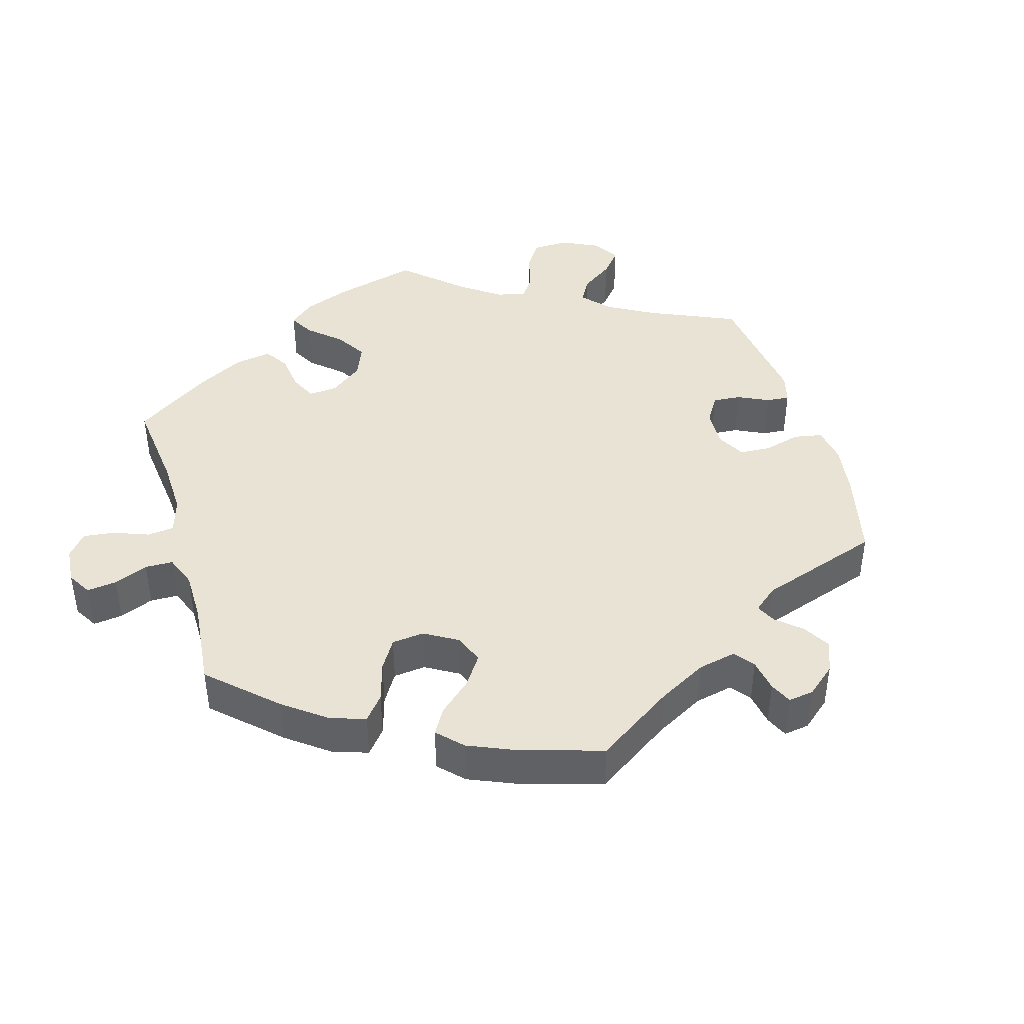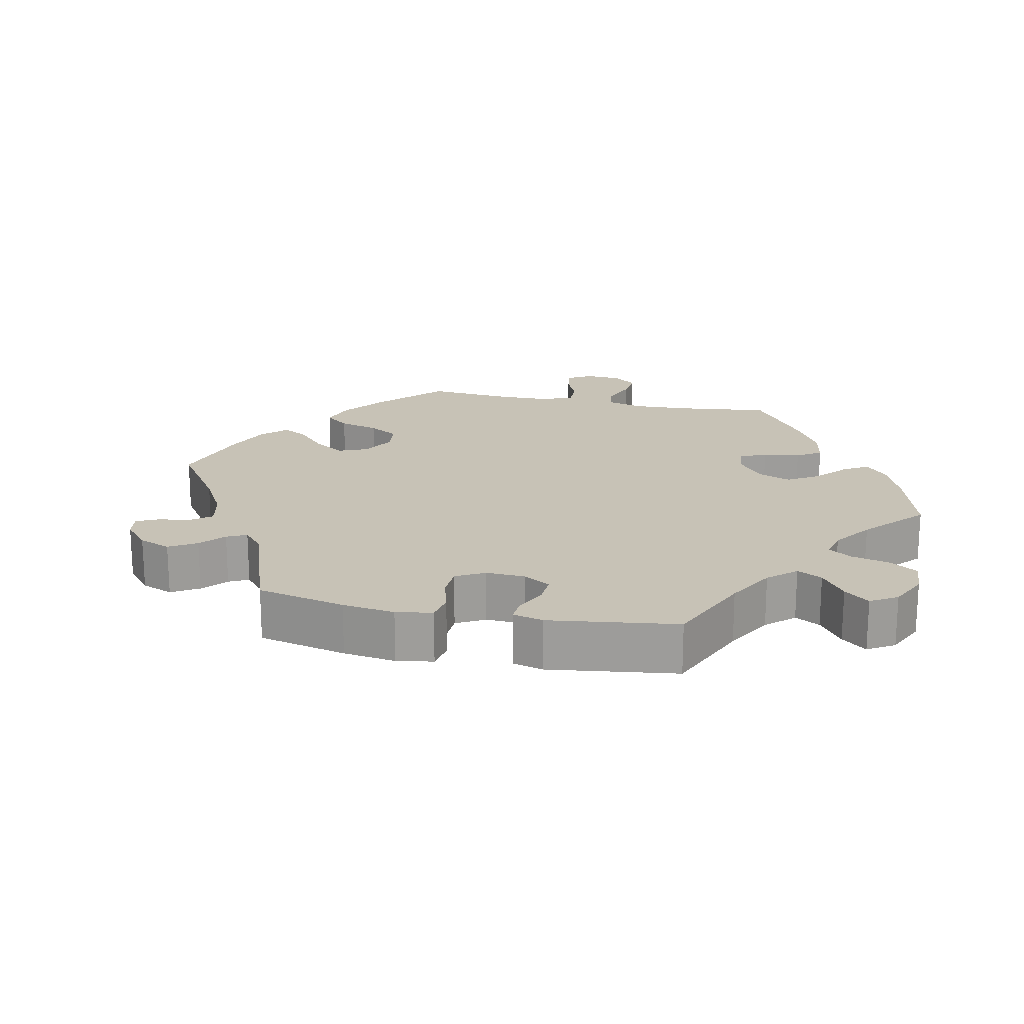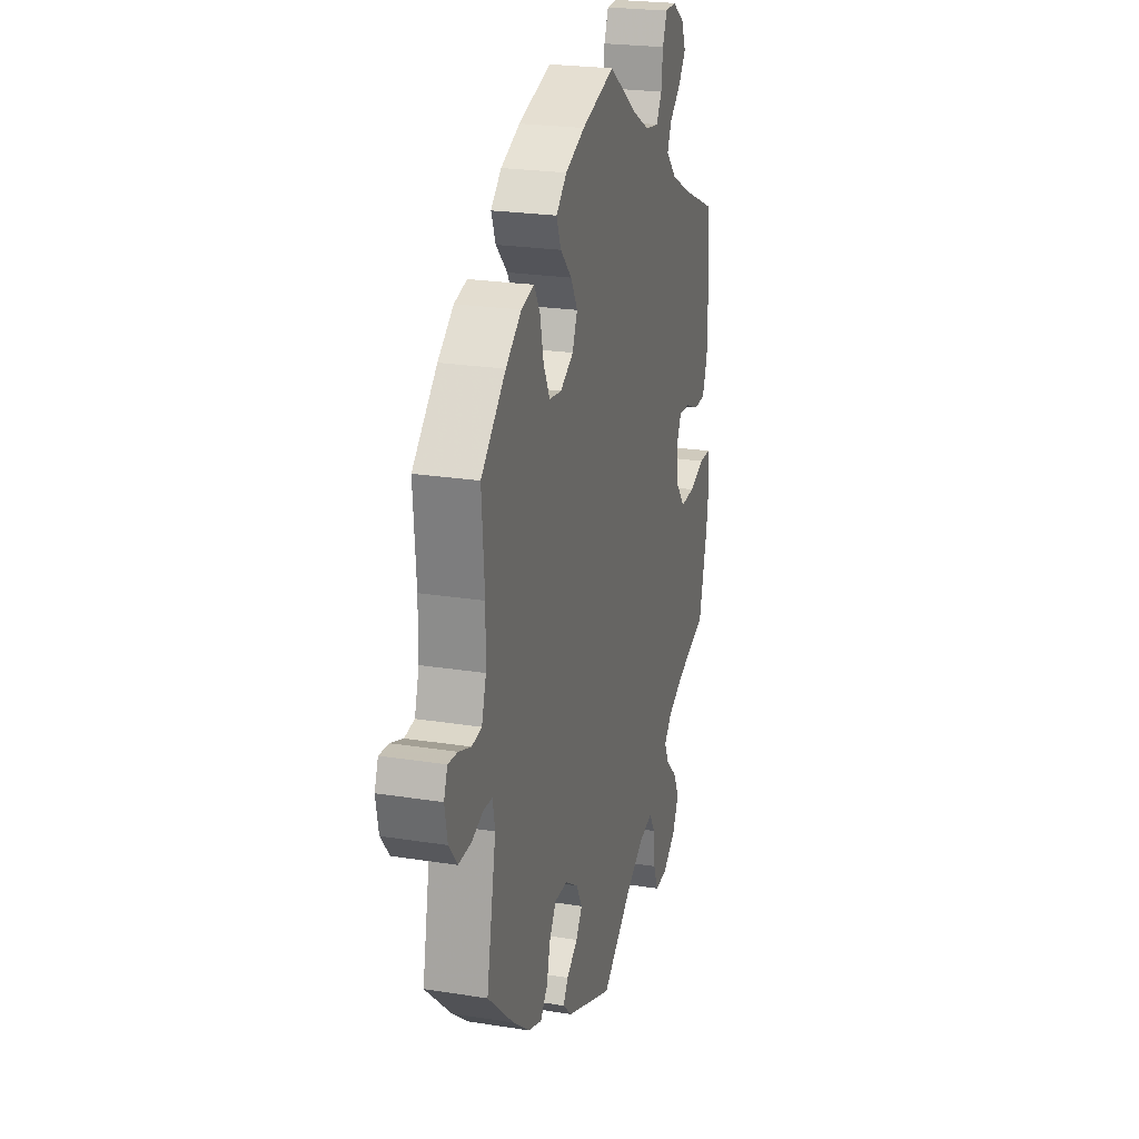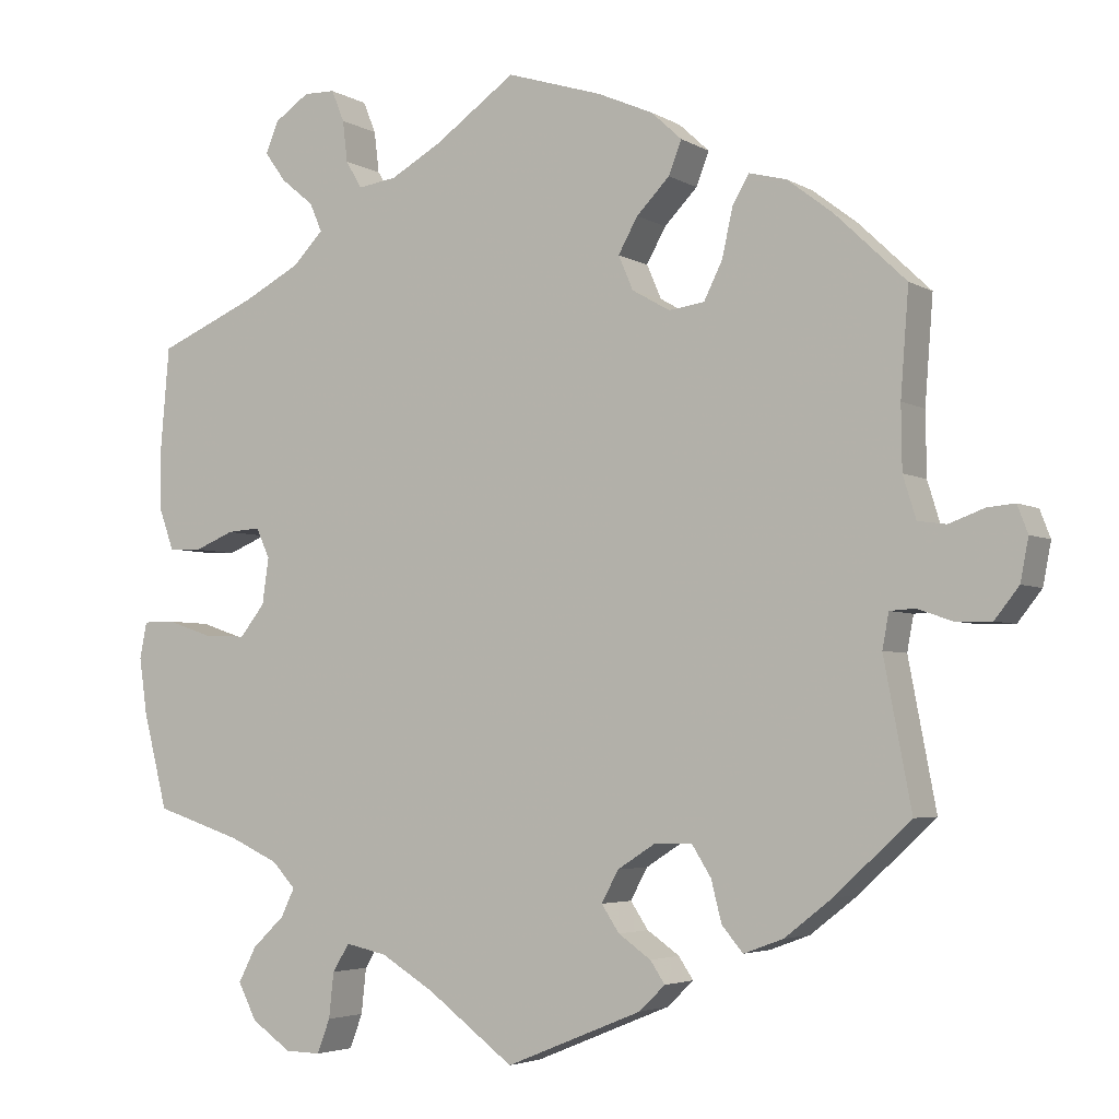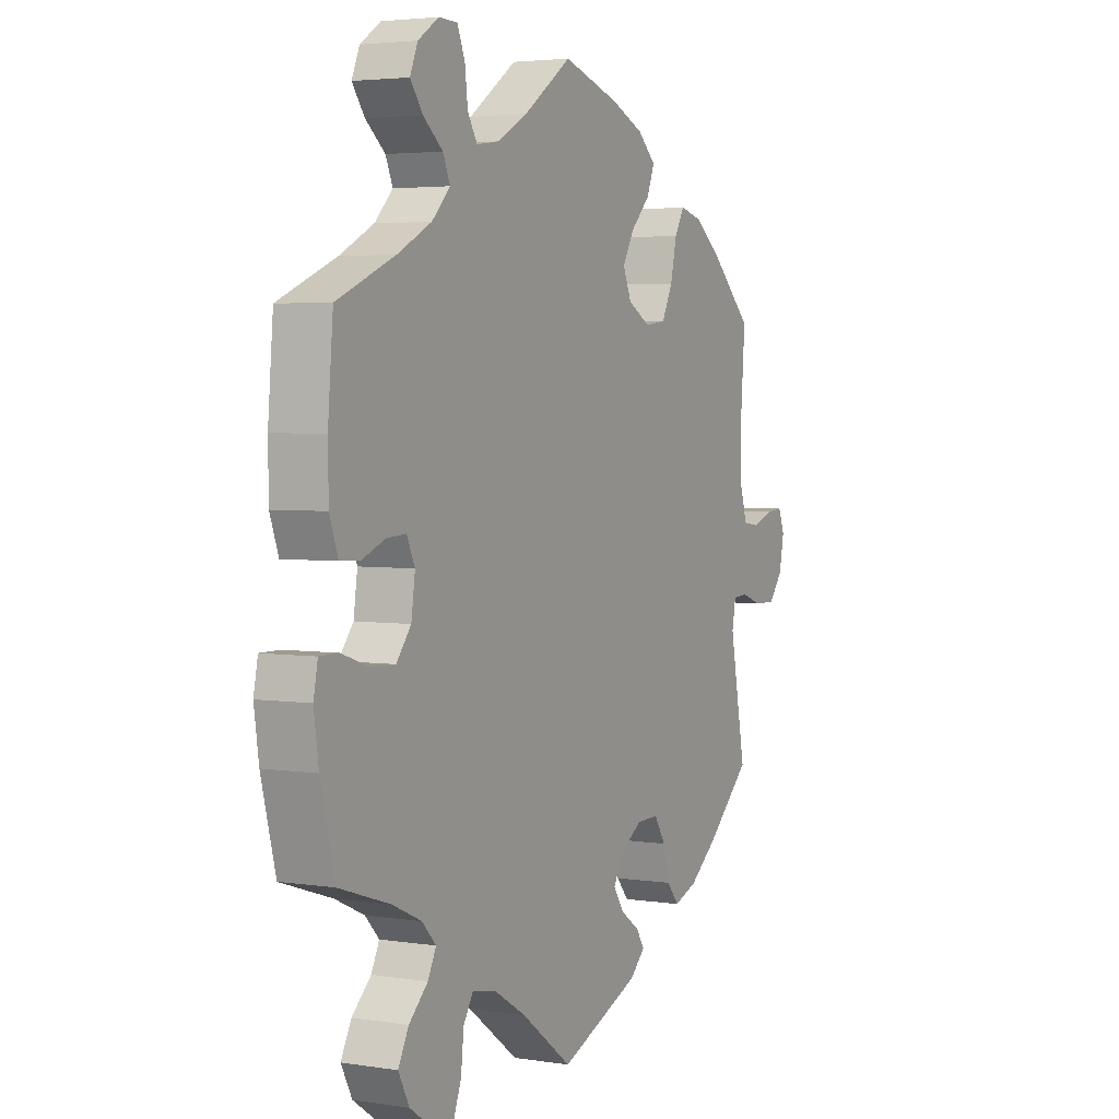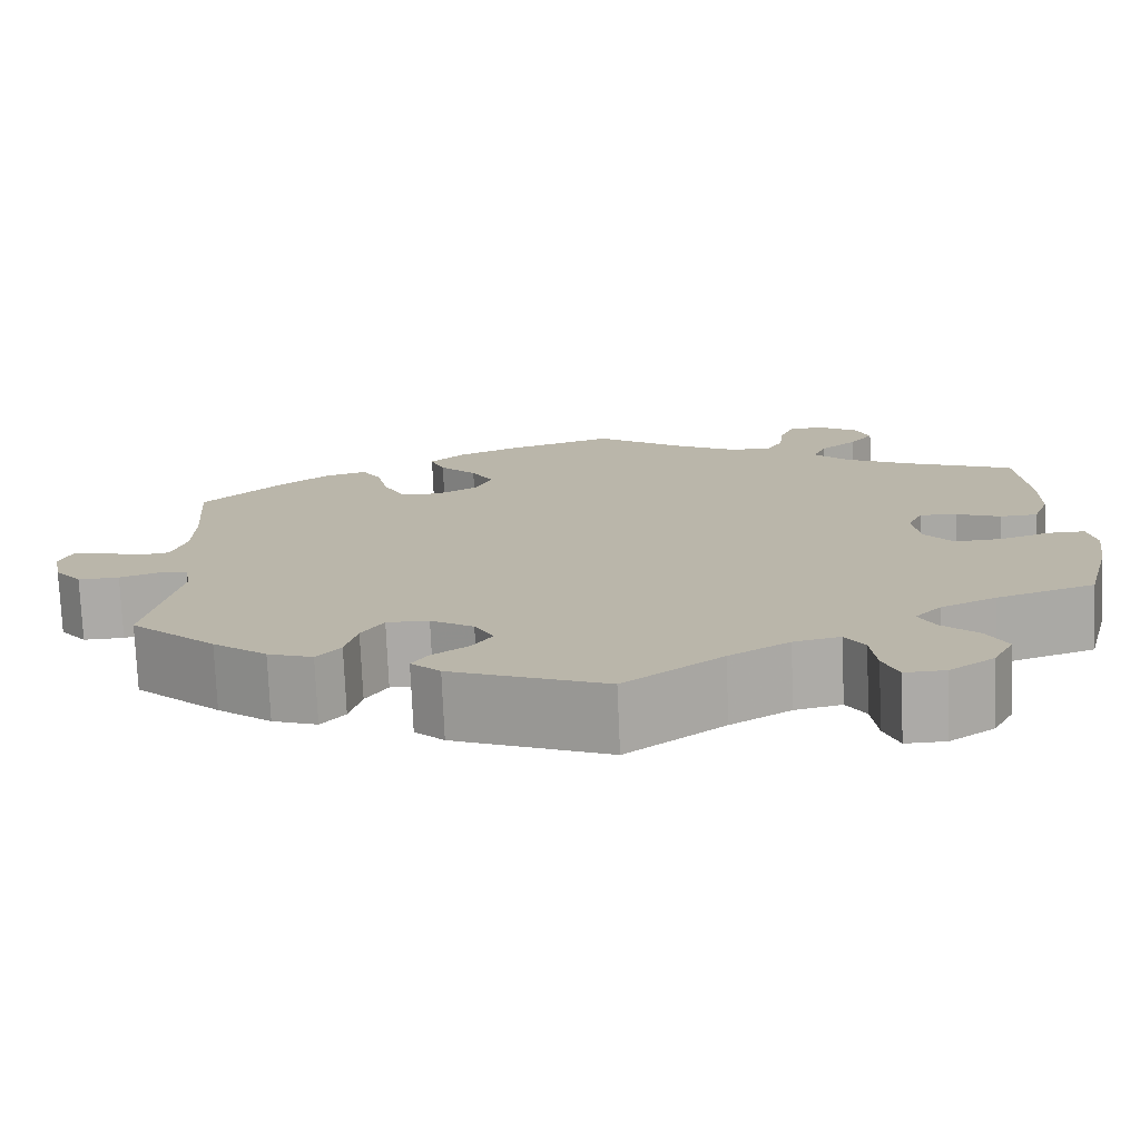
<metadata>
{"format":"obj","ext":"obj","renderer":"f3d","projection":"perspective","resolution":1024,"background":"white","views":[{"elev":42.2,"azim":44.2,"up":"+Y"},{"elev":19.3,"azim":162.1,"up":"+Y"},{"elev":23.1,"azim":105.2,"up":"+Z"},{"elev":-4.0,"azim":29.6,"up":"+Z"},{"elev":3.6,"azim":-62.5,"up":"+Z"},{"elev":-75.8,"azim":-177.5,"up":"+Z"}]}
</metadata>
<code>
v -0.107 0.07 -0.498
v -0.173 0.07 -0.458
v -0.224 0.07 -0.447
v -0.245 0.07 -0.481
v -0.251 0.07 -0.537
v -0.267 0.07 -0.579
v -0.311 0.07 -0.578
v -0.36 0.07 -0.544
v -0.383 0.07 -0.499
v -0.361 0.07 -0.456
v -0.321 0.07 -0.418
v -0.304 0.07 -0.383
v -0.333 0.07 -0.352
v -0.394 0.07 -0.324
v -0.501 0.07 -0.289
v -0.531 0.07 -0.171
v -0.541 0.07 -0.101
v -0.532 0.07 -0.056
v -0.492 0.07 -0.056
v -0.436 0.07 -0.075
v -0.384 0.07 -0.077
v -0.353 0.07 -0.038
v -0.345 0.07 0.019
v -0.362 0.07 0.056
v -0.403 0.07 0.053
v -0.452 0.07 0.033
v -0.493 0.07 0.035
v -0.511 0.07 0.085
v -0.512 0.07 0.161
v -0.501 0.07 0.289
v -0.379 0.07 0.341
v -0.308 0.07 0.378
v -0.27 0.07 0.417
v -0.285 0.07 0.452
v -0.326 0.07 0.486
v -0.352 0.07 0.522
v -0.336 0.07 0.561
v -0.293 0.07 0.59
v -0.254 0.07 0.589
v -0.238 0.07 0.55
v -0.232 0.07 0.499
v -0.212 0.07 0.465
v -0.164 0.07 0.472
v -0.101 0.07 0.507
v 0 0.07 0.578
v 0.118 0.07 0.541
v 0.187 0.07 0.511
v 0.225 0.07 0.476
v 0.209 0.07 0.435
v 0.168 0.07 0.393
v 0.144 0.07 0.35
v 0.162 0.07 0.308
v 0.209 0.07 0.281
v 0.253 0.07 0.287
v 0.276 0.07 0.333
v 0.289 0.07 0.392
v 0.31 0.07 0.428
v 0.356 0.07 0.416
v 0.412 0.07 0.373
v 0.5 0.07 0.289
v 0.49 0.07 0.159
v 0.491 0.07 0.081
v 0.507 0.07 0.029
v 0.542 0.07 0.024
v 0.586 0.07 0.04
v 0.62 0.07 0.043
v 0.633 0.07 0.009
v 0.623 0.07 -0.043
v 0.593 0.07 -0.081
v 0.548 0.07 -0.08
v 0.505 0.07 -0.065
v 0.474 0.07 -0.067
v 0.466 0.07 -0.11
v 0.5 0.07 -0.289
v 0.406 0.07 -0.376
v 0.347 0.07 -0.422
v 0.298 0.07 -0.44
v 0.272 0.07 -0.409
v 0.259 0.07 -0.358
v 0.235 0.07 -0.32
v 0.189 0.07 -0.321
v 0.142 0.07 -0.351
v 0.121 0.07 -0.39
v 0.143 0.07 -0.423
v 0.183 0.07 -0.451
v 0.201 0.07 -0.478
v 0.169 0.07 -0.509
v 0 0.07 -0.578
v -0.107 0 -0.498
v -0.173 0 -0.458
v -0.224 0 -0.447
v -0.245 0 -0.481
v -0.251 0 -0.537
v -0.267 0 -0.579
v -0.311 0 -0.578
v -0.36 0 -0.544
v -0.383 0 -0.499
v -0.361 0 -0.456
v -0.321 0 -0.418
v -0.304 0 -0.383
v -0.333 0 -0.352
v -0.394 0 -0.324
v -0.501 0 -0.289
v -0.531 0 -0.171
v -0.541 0 -0.101
v -0.532 0 -0.056
v -0.492 0 -0.056
v -0.436 0 -0.075
v -0.384 0 -0.077
v -0.353 0 -0.038
v -0.345 0 0.019
v -0.362 0 0.056
v -0.403 0 0.053
v -0.452 0 0.033
v -0.493 0 0.035
v -0.511 0 0.085
v -0.512 0 0.161
v -0.501 0 0.289
v -0.379 0 0.341
v -0.308 0 0.378
v -0.27 0 0.417
v -0.285 0 0.452
v -0.326 0 0.486
v -0.352 0 0.522
v -0.336 0 0.561
v -0.293 0 0.59
v -0.254 0 0.589
v -0.238 0 0.55
v -0.232 0 0.499
v -0.212 0 0.465
v -0.164 0 0.472
v -0.101 0 0.507
v 0 0 0.578
v 0.118 0 0.541
v 0.187 0 0.511
v 0.225 0 0.476
v 0.209 0 0.435
v 0.168 0 0.393
v 0.144 0 0.35
v 0.162 0 0.308
v 0.209 0 0.281
v 0.253 0 0.287
v 0.276 0 0.333
v 0.289 0 0.392
v 0.31 0 0.428
v 0.356 0 0.416
v 0.412 0 0.373
v 0.5 0 0.289
v 0.49 0 0.159
v 0.491 0 0.081
v 0.507 0 0.029
v 0.542 0 0.024
v 0.586 0 0.04
v 0.62 0 0.043
v 0.633 0 0.009
v 0.623 0 -0.043
v 0.593 0 -0.081
v 0.548 0 -0.08
v 0.505 0 -0.065
v 0.474 0 -0.067
v 0.466 0 -0.11
v 0.5 0 -0.289
v 0.406 0 -0.376
v 0.347 0 -0.422
v 0.298 0 -0.44
v 0.272 0 -0.409
v 0.259 0 -0.358
v 0.235 0 -0.32
v 0.189 0 -0.321
v 0.142 0 -0.351
v 0.121 0 -0.39
v 0.143 0 -0.423
v 0.183 0 -0.451
v 0.201 0 -0.478
v 0.169 0 -0.509
v 0 0 -0.578
f 87 88 1
f 84 85 86 87
f 83 84 87 1
f 82 83 1 2
f 81 82 2 3
f 76 77 78 79
f 76 79 80
f 73 74 75 76
f 72 73 76 80
f 68 69 70 71
f 68 71 72
f 67 68 72
f 64 65 66 67
f 63 64 67 72
f 62 63 72 80
f 58 59 60 61
f 55 56 57 58
f 54 55 58 61
f 53 54 61 62
f 47 48 49 50
f 47 50 51
f 44 45 46 47
f 43 44 47 51
f 42 43 51 52
f 38 39 40 41
f 38 41 42
f 37 38 42
f 34 35 36 37
f 34 37 42
f 33 34 42 52
f 28 29 30 31
f 28 31 32
f 25 26 27 28
f 24 25 28 32
f 23 24 32 33
f 17 18 19 20
f 17 20 21
f 14 15 16 17
f 13 14 17 21
f 12 13 21 22
f 8 9 10 11
f 8 11 12
f 7 8 12
f 4 5 6 7
f 3 4 7 12
f 81 3 12 22
f 53 62 80 81
f 33 52 53 81
f 22 23 33 81
f 89 176 175
f 175 174 173 172
f 89 175 172 171
f 90 89 171 170
f 91 90 170 169
f 167 166 165 164
f 168 167 164
f 164 163 162 161
f 168 164 161 160
f 159 158 157 156
f 160 159 156
f 160 156 155
f 155 154 153 152
f 160 155 152 151
f 168 160 151 150
f 149 148 147 146
f 146 145 144 143
f 149 146 143 142
f 150 149 142 141
f 138 137 136 135
f 139 138 135
f 135 134 133 132
f 139 135 132 131
f 140 139 131 130
f 129 128 127 126
f 130 129 126
f 130 126 125
f 125 124 123 122
f 130 125 122
f 140 130 122 121
f 119 118 117 116
f 120 119 116
f 116 115 114 113
f 120 116 113 112
f 121 120 112 111
f 108 107 106 105
f 109 108 105
f 105 104 103 102
f 109 105 102 101
f 110 109 101 100
f 99 98 97 96
f 100 99 96
f 100 96 95
f 95 94 93 92
f 100 95 92 91
f 110 100 91 169
f 169 168 150 141
f 169 141 140 121
f 169 121 111 110
f 1 89 90 2
f 2 90 91 3
f 3 91 92 4
f 4 92 93 5
f 5 93 94 6
f 6 94 95 7
f 7 95 96 8
f 8 96 97 9
f 9 97 98 10
f 10 98 99 11
f 11 99 100 12
f 12 100 101 13
f 13 101 102 14
f 14 102 103 15
f 15 103 104 16
f 16 104 105 17
f 17 105 106 18
f 18 106 107 19
f 19 107 108 20
f 20 108 109 21
f 21 109 110 22
f 22 110 111 23
f 23 111 112 24
f 24 112 113 25
f 25 113 114 26
f 26 114 115 27
f 27 115 116 28
f 28 116 117 29
f 29 117 118 30
f 30 118 119 31
f 31 119 120 32
f 32 120 121 33
f 33 121 122 34
f 34 122 123 35
f 35 123 124 36
f 36 124 125 37
f 37 125 126 38
f 38 126 127 39
f 39 127 128 40
f 40 128 129 41
f 41 129 130 42
f 42 130 131 43
f 43 131 132 44
f 44 132 133 45
f 45 133 134 46
f 46 134 135 47
f 47 135 136 48
f 48 136 137 49
f 49 137 138 50
f 50 138 139 51
f 51 139 140 52
f 52 140 141 53
f 53 141 142 54
f 54 142 143 55
f 55 143 144 56
f 56 144 145 57
f 57 145 146 58
f 58 146 147 59
f 59 147 148 60
f 60 148 149 61
f 61 149 150 62
f 62 150 151 63
f 63 151 152 64
f 64 152 153 65
f 65 153 154 66
f 66 154 155 67
f 67 155 156 68
f 68 156 157 69
f 69 157 158 70
f 70 158 159 71
f 71 159 160 72
f 72 160 161 73
f 73 161 162 74
f 74 162 163 75
f 75 163 164 76
f 76 164 165 77
f 77 165 166 78
f 78 166 167 79
f 79 167 168 80
f 80 168 169 81
f 81 169 170 82
f 82 170 171 83
f 83 171 172 84
f 84 172 173 85
f 85 173 174 86
f 86 174 175 87
f 87 175 176 88
f 88 176 89 1

</code>
